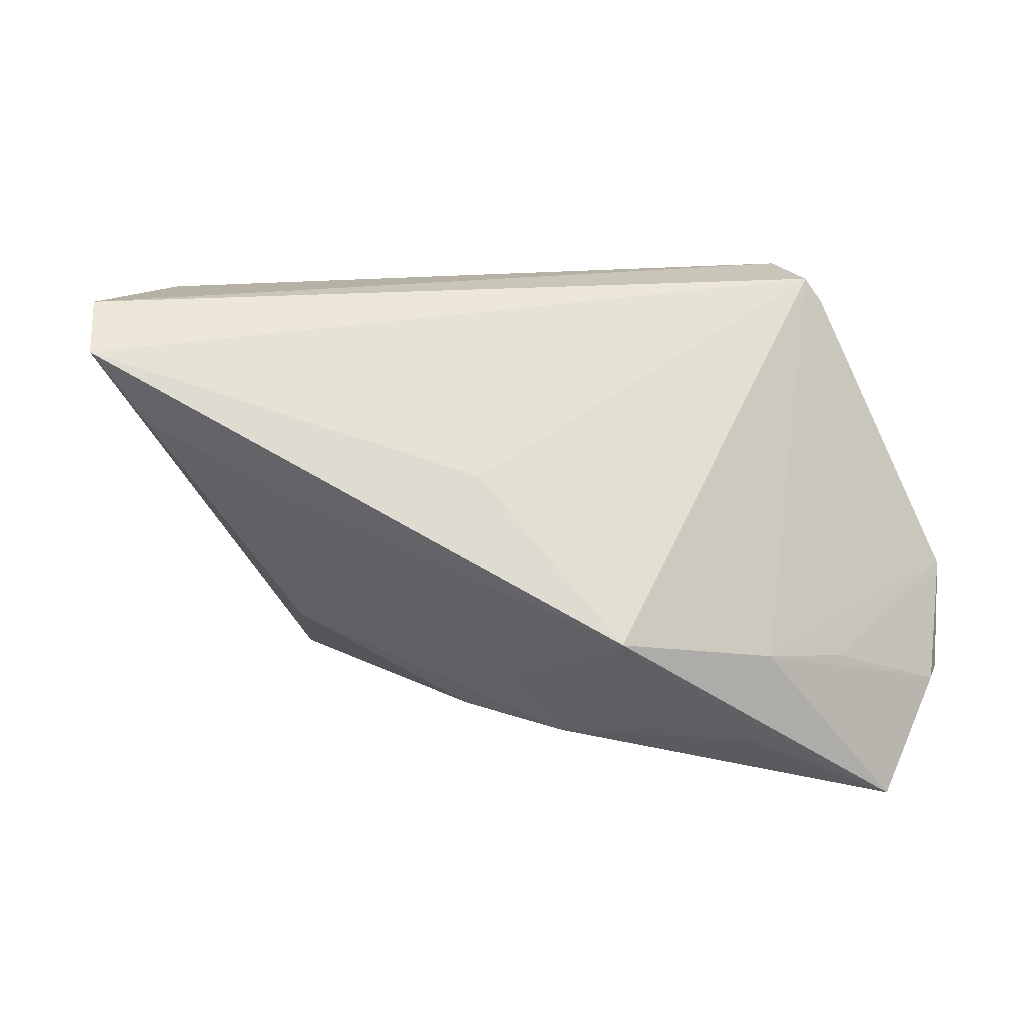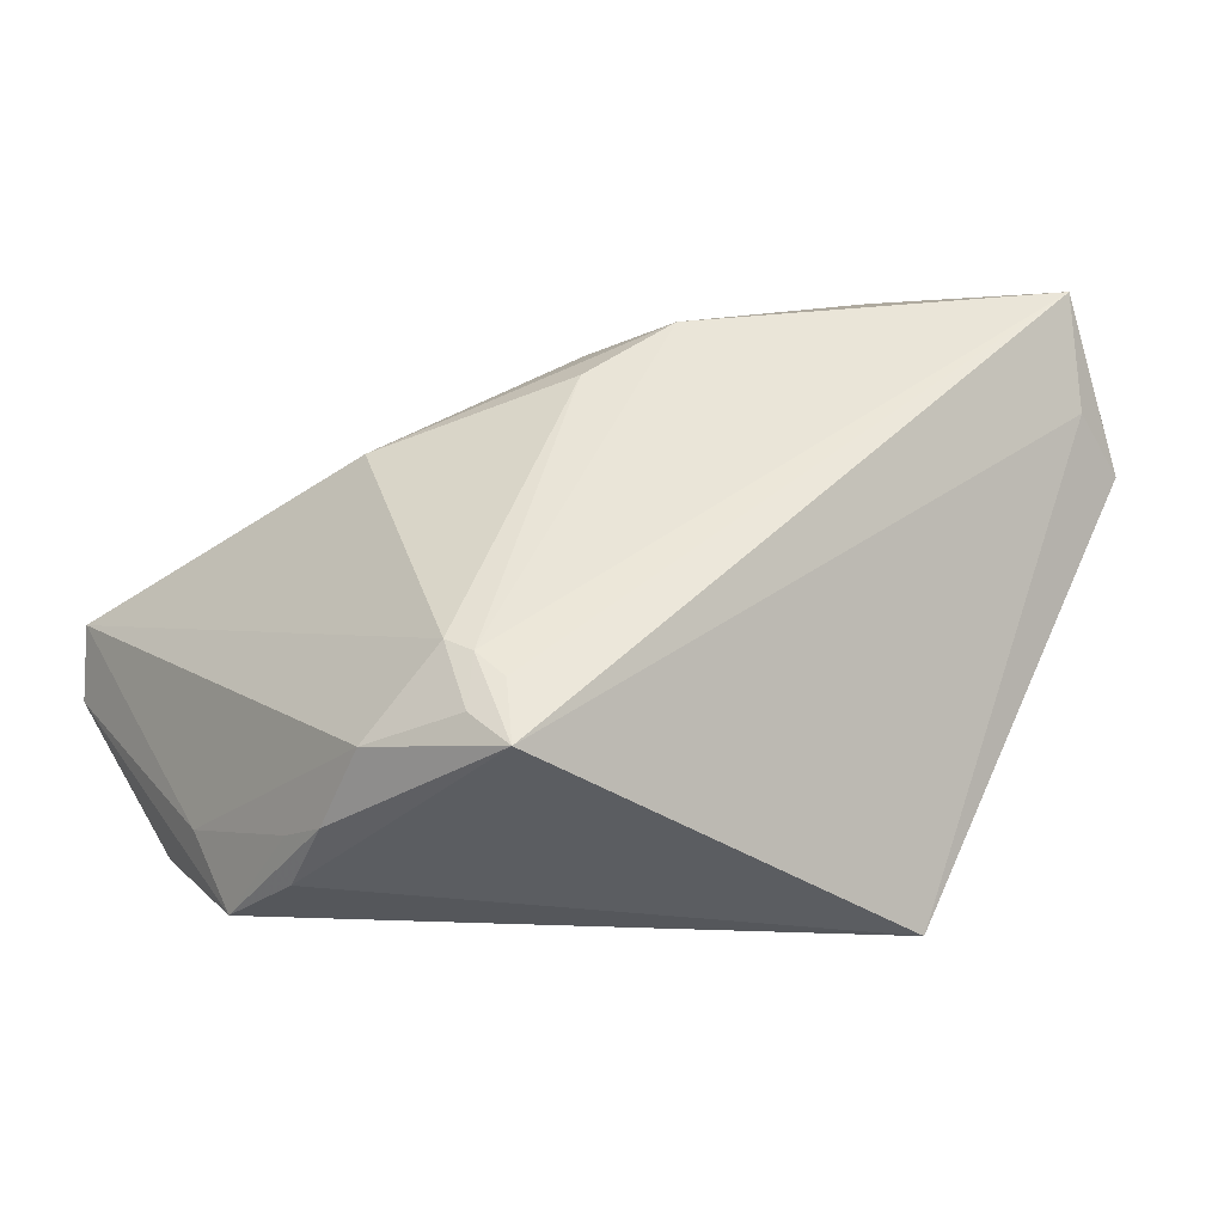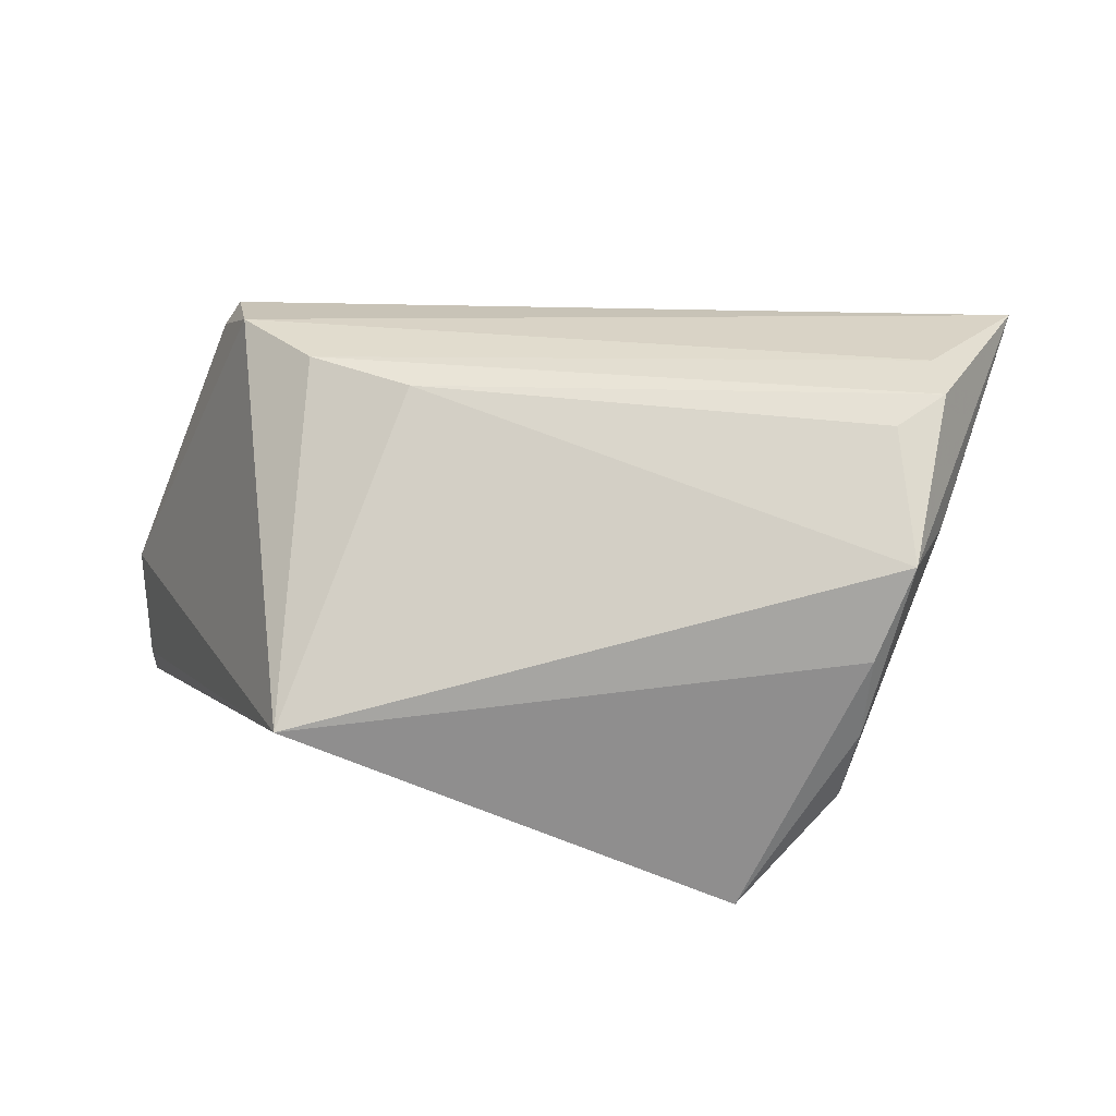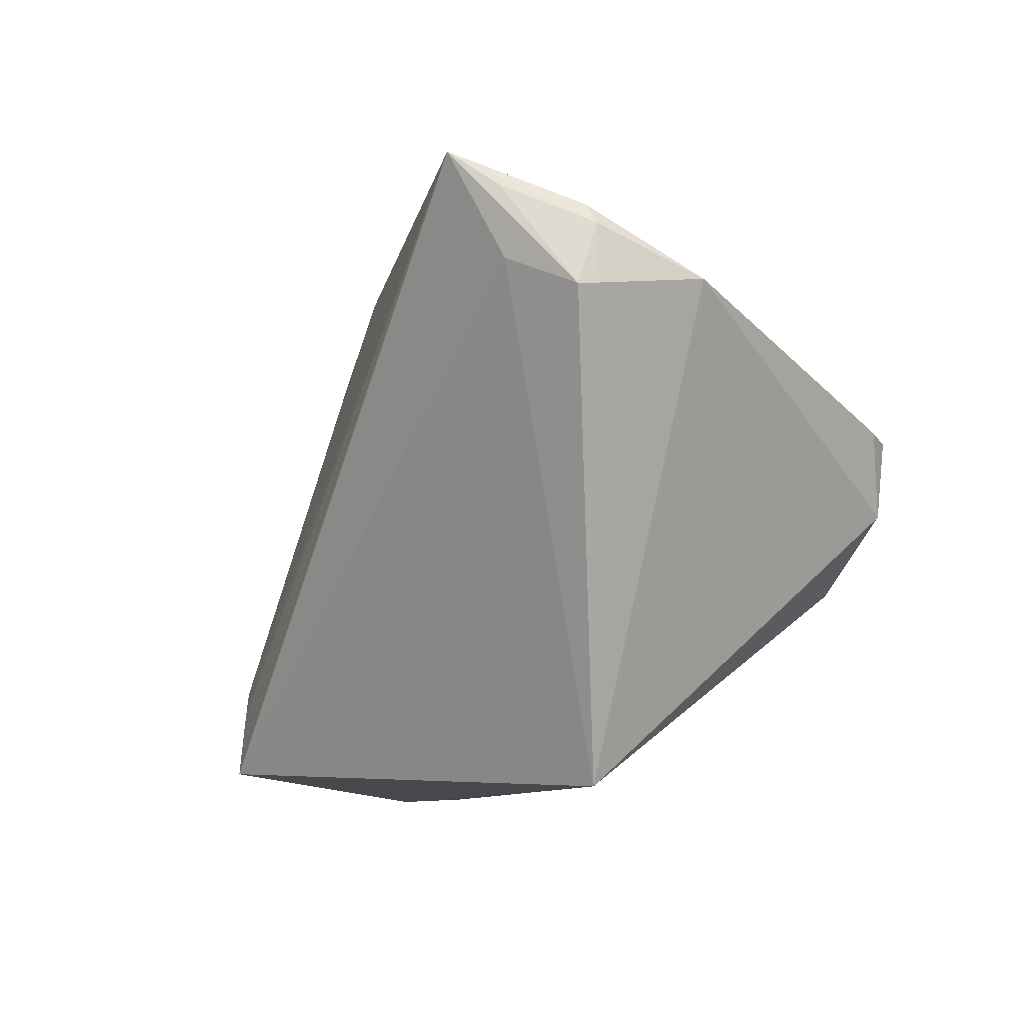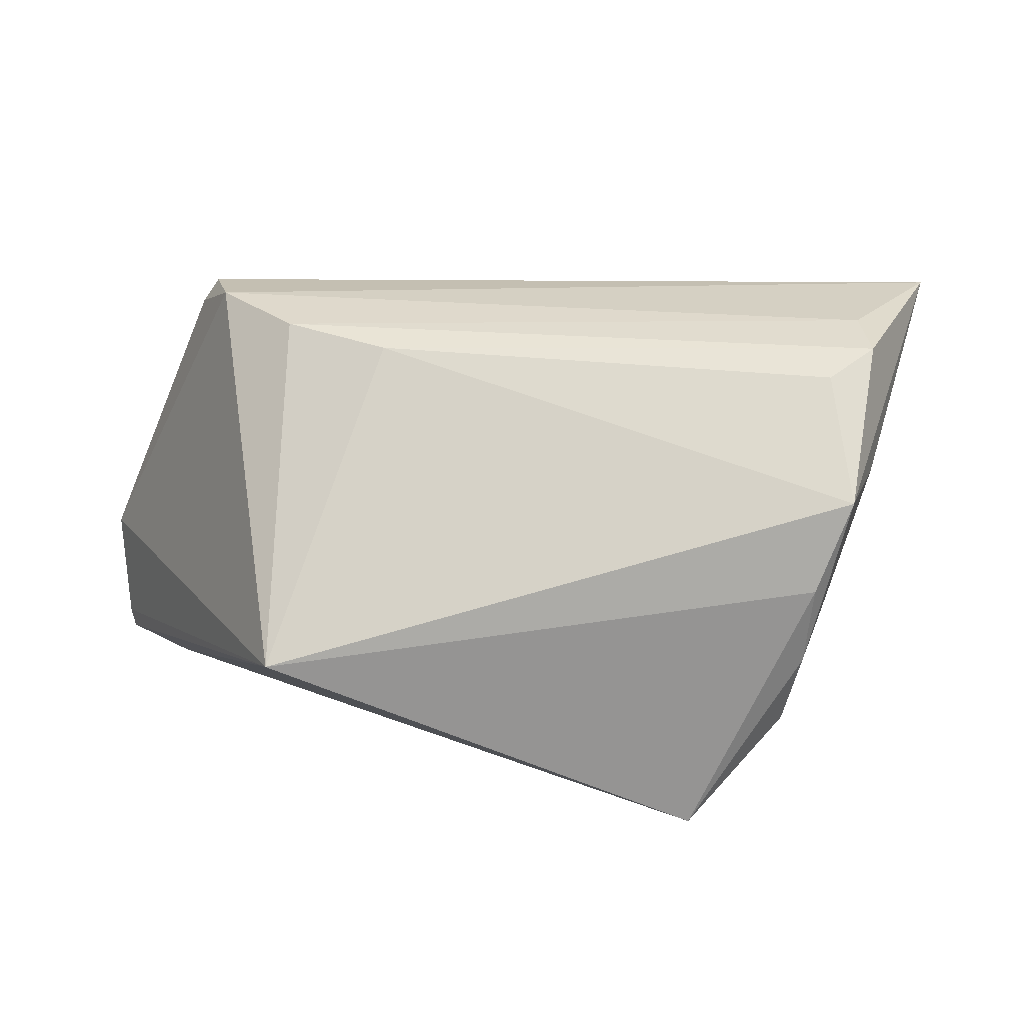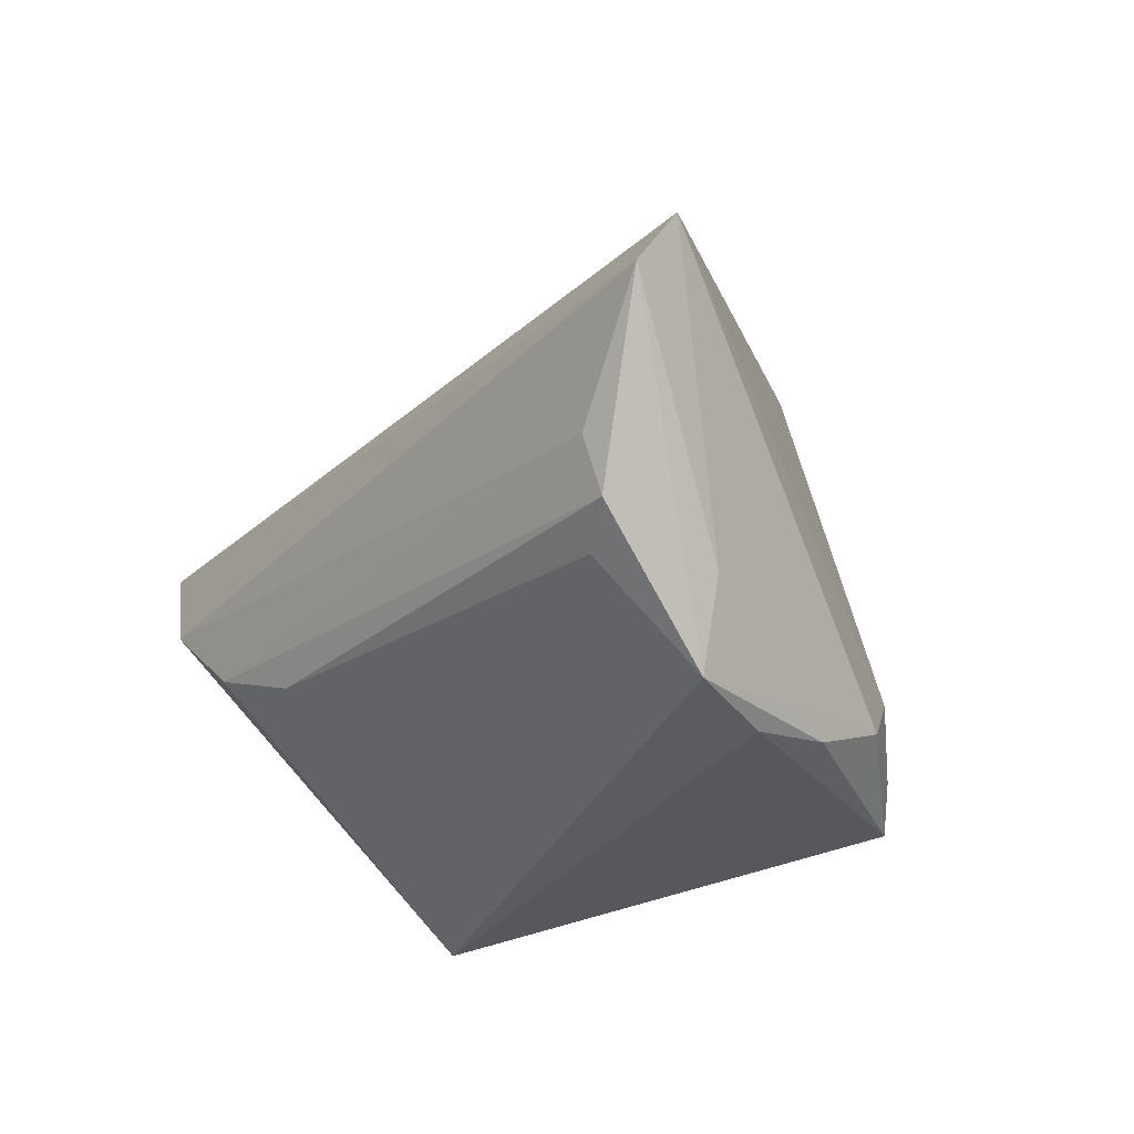
<metadata>
{"format":"obj","ext":"obj","renderer":"f3d","projection":"perspective","resolution":1024,"background":"white","views":[{"elev":20.7,"azim":166.9,"up":"+Z"},{"elev":-30.1,"azim":162.1,"up":"+Y"},{"elev":19.7,"azim":-1.5,"up":"+Z"},{"elev":-9.4,"azim":-118.4,"up":"+Y"},{"elev":17.6,"azim":-4.4,"up":"+Z"},{"elev":-32.5,"azim":53.2,"up":"+Y"}]}
</metadata>
<code>
v 0.04347 0.005681 0.01623
v 0.0506 0.003256 0.02518
v -0.02176 0.03049 -0.01943
v 0.02813 0.009078 -0.007339
v 0.02349 -0.02017 -0.02403
v 0.008461 0.01955 0.01224
v -0.0402 0.02926 -0.02928
v 0.02959 0.01347 0.008884
v -0.02381 0.03036 -0.008826
v -0.04924 0.01449 -0.01913
v -0.0431 0.01801 -0.02416
v 0.04957 -0.003743 0.02928
v -0.0007286 0.02362 -0.01908
v 0.03936 -0.02233 0.02552
v -0.04362 0.02545 -0.02511
v -0.03572 0.004953 0.02928
v -0.004717 0.03453 -0.003647
v 0.006668 0.02296 -0.01149
v 0.03115 -0.03453 0.0008189
v 0.03265 -0.03114 -0.0026
v 0.02154 -0.02791 -0.02553
v 0.0292 -0.02831 -0.01681
v 0.02108 -0.02186 -0.02571
v -0.03758 0.005668 0.02652
v -0.0344 -0.00335 0.02928
v -0.04912 0.02112 -0.0168
v 0.01843 -0.02473 -0.02709
v 0.03912 -0.02502 0.0119
v 0.03516 -0.03397 0.01082
v -0.01596 -0.01686 0.02536
v 0.03047 -0.03258 -0.008081
v 0.01804 -0.03191 -0.02797
v -0.04765 0.02337 -0.01728
v 0.03895 -0.01595 0.02743
v -0.04974 0.0147 -0.01703
v 0.03405 -0.02468 0.02284
v -0.02669 -0.0118 0.02722
v -0.03388 0.02705 -0.01121
v 0.009129 0.01545 -0.01827
v -0.02986 -0.03453 -0.006242
v -0.0506 0.01647 -0.004996
f 40 32 19
f 19 29 40
f 32 31 19
f 19 31 29
f 40 29 30
f 26 10 35
f 35 10 40
f 26 33 7
f 2 16 12
f 2 5 4
f 18 4 13
f 13 17 18
f 18 17 4
f 12 29 28
f 28 2 12
f 40 30 37
f 14 29 12
f 12 34 14
f 34 37 14
f 14 37 30
f 26 35 41
f 41 33 26
f 41 35 40
f 11 7 32
f 10 7 11
f 11 32 40
f 40 10 11
f 3 17 13
f 13 7 3
f 3 7 17
f 15 10 26
f 26 7 15
f 15 7 10
f 13 4 39
f 4 5 39
f 23 7 13
f 13 39 23
f 23 39 5
f 22 31 32
f 5 2 22
f 2 28 22
f 6 17 16
f 16 2 6
f 6 2 17
f 1 2 4
f 17 2 1
f 29 31 20
f 20 28 29
f 31 22 20
f 20 22 28
f 36 30 29
f 29 14 36
f 36 14 30
f 17 7 9
f 9 7 33
f 41 24 9
f 16 17 9
f 9 24 16
f 32 7 27
f 27 23 32
f 7 23 27
f 21 22 32
f 5 22 21
f 32 23 21
f 21 23 5
f 4 17 8
f 8 1 4
f 17 1 8
f 25 41 40
f 25 24 41
f 40 37 25
f 16 24 25
f 12 16 25
f 25 34 12
f 25 37 34
f 33 41 38
f 38 9 33
f 41 9 38

</code>
